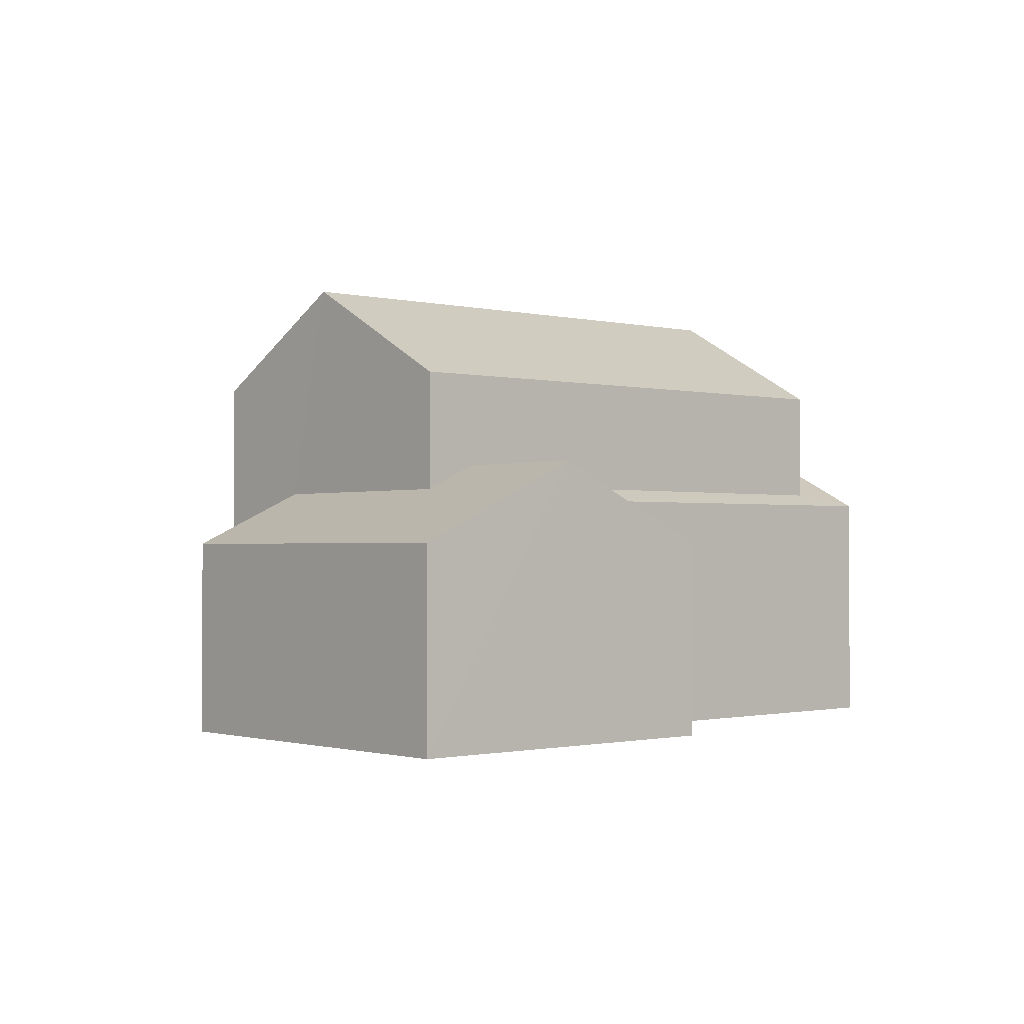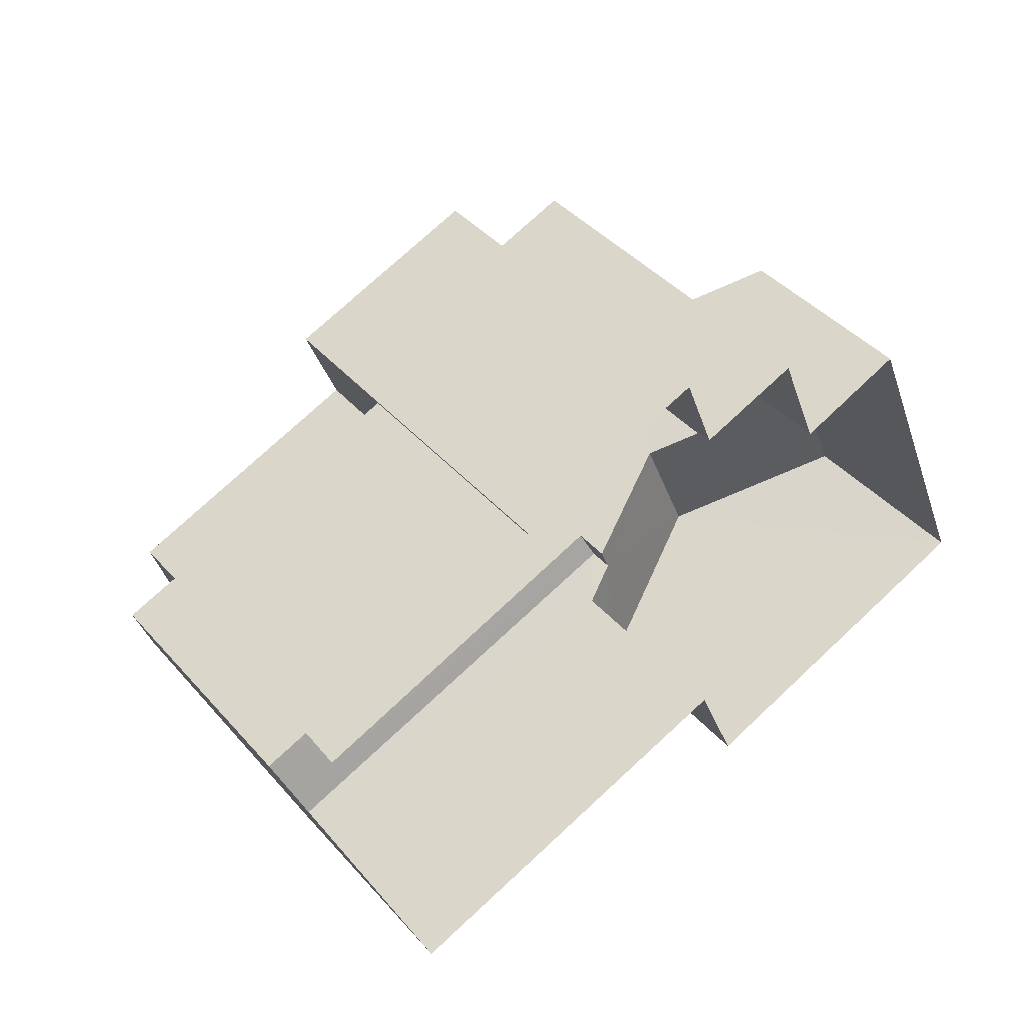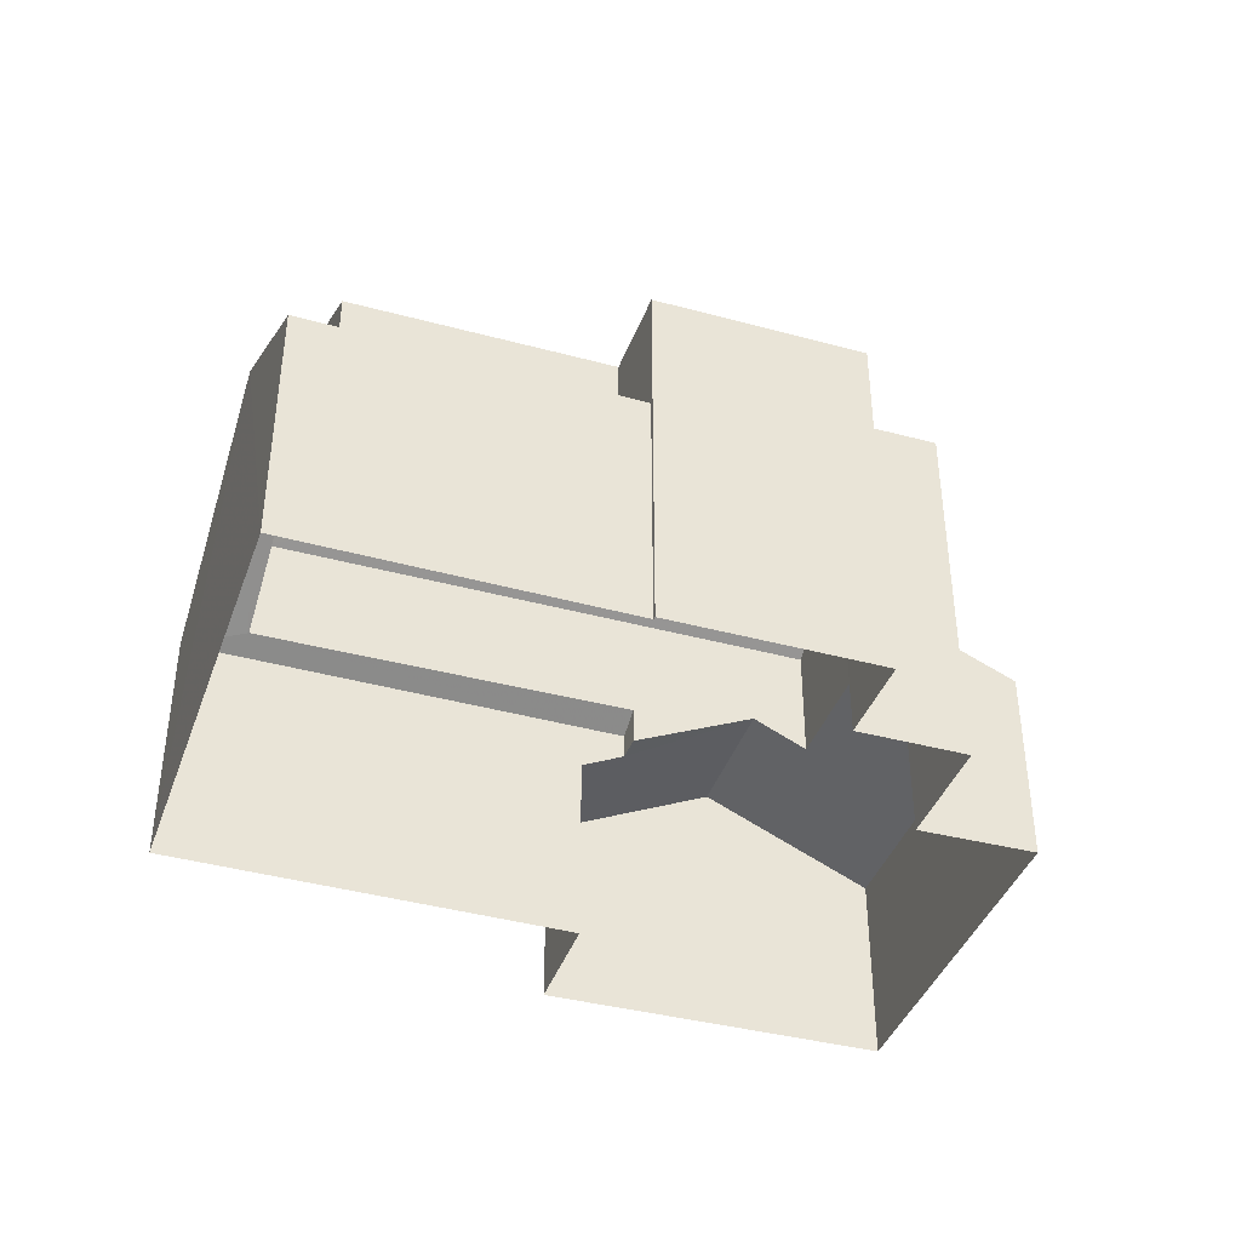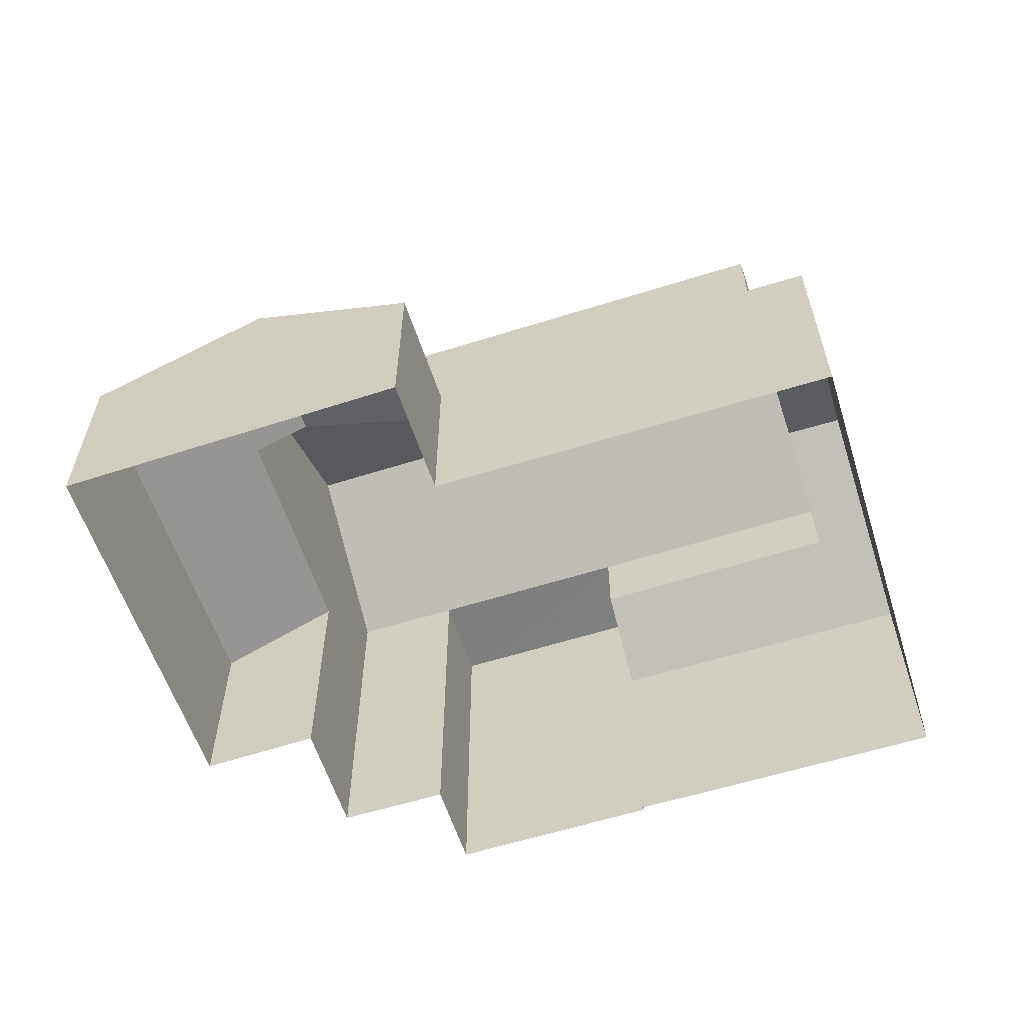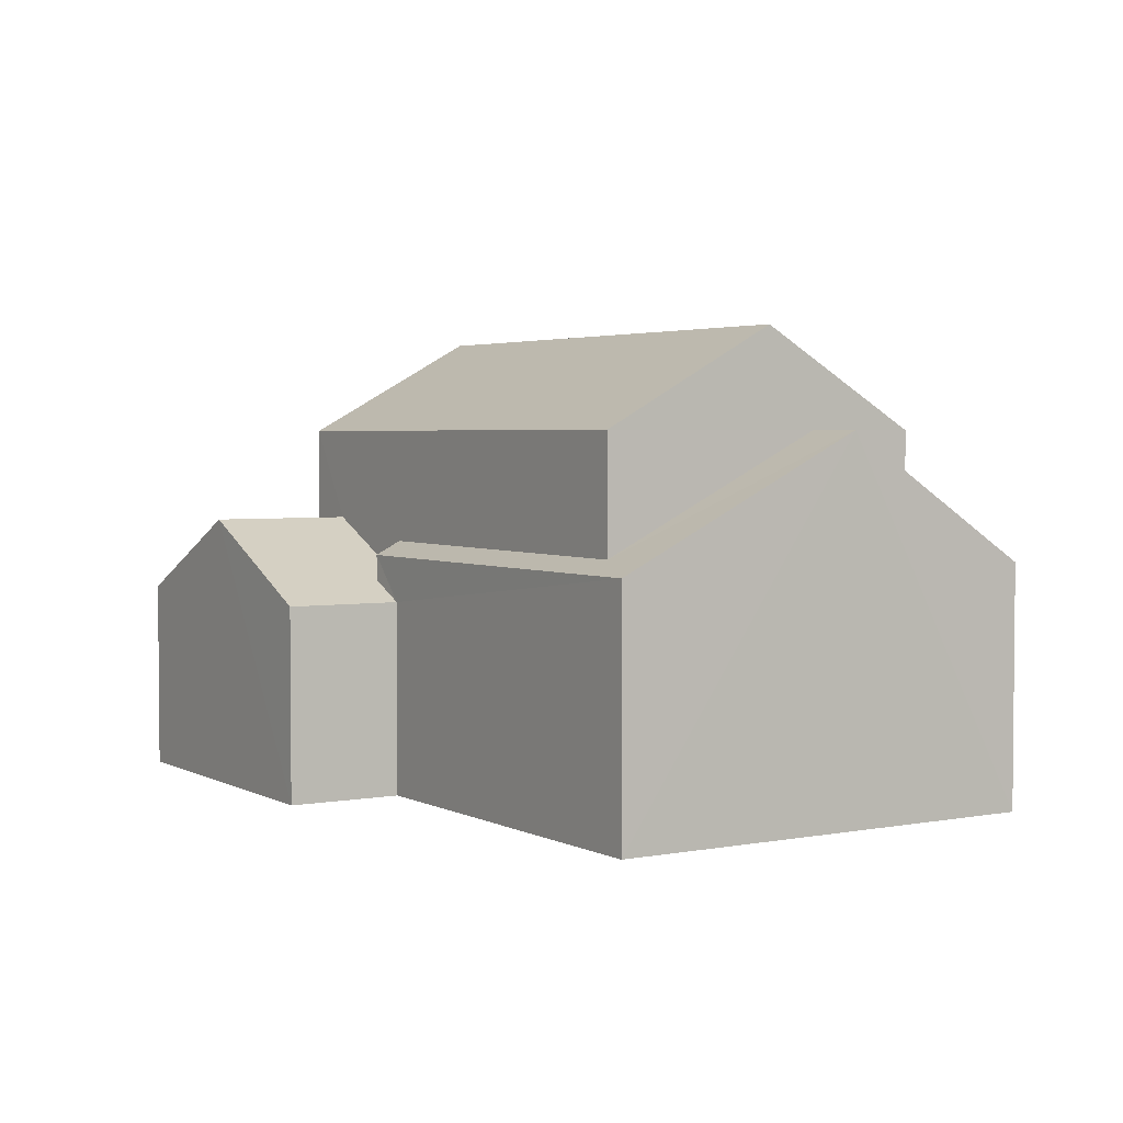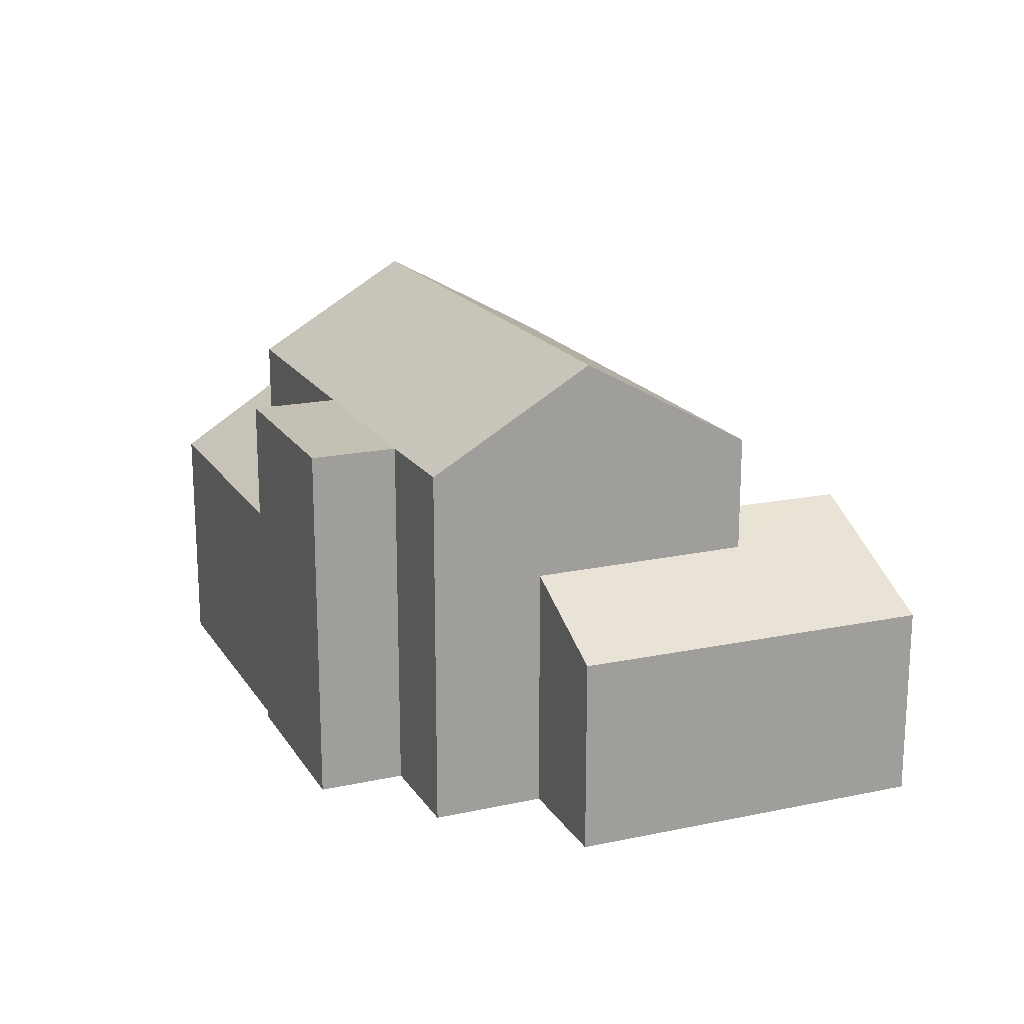
<metadata>
{"format":"obj","ext":"obj","renderer":"f3d","projection":"perspective","resolution":1024,"background":"white","views":[{"elev":-1.0,"azim":-64.2,"up":"+Z"},{"elev":42.4,"azim":142.3,"up":"+Y"},{"elev":-39.8,"azim":139.5,"up":"+Z"},{"elev":-59.5,"azim":-4.0,"up":"+Z"},{"elev":3.2,"azim":36.0,"up":"+Z"},{"elev":18.2,"azim":-134.5,"up":"+Z"}]}
</metadata>
<code>
v -2.259e+05 -1.274e+05 12.41
v -2.259e+05 -1.274e+05 12.41
v -2.259e+05 -1.274e+05 12.41
v -2.259e+05 -1.274e+05 12.41
v -2.259e+05 -1.274e+05 12.41
v -2.259e+05 -1.274e+05 12.41
v -2.259e+05 -1.274e+05 12.41
v -2.259e+05 -1.274e+05 12.41
v -2.259e+05 -1.274e+05 12.41
v -2.259e+05 -1.274e+05 12.41
v -2.259e+05 -1.274e+05 12.41
v -2.259e+05 -1.274e+05 12.41
v -2.259e+05 -1.274e+05 16.8
v -2.259e+05 -1.274e+05 16.57
v -2.259e+05 -1.274e+05 16.78
v -2.259e+05 -1.274e+05 18.75
v -2.259e+05 -1.274e+05 18.75
v -2.259e+05 -1.274e+05 16.57
v -2.259e+05 -1.274e+05 15.78
v -2.259e+05 -1.274e+05 16.13
v -2.259e+05 -1.274e+05 17.16
v -2.259e+05 -1.274e+05 17.16
v -2.259e+05 -1.274e+05 15.78
v -2.259e+05 -1.274e+05 16.13
v -2.259e+05 -1.274e+05 20.41
v -2.259e+05 -1.274e+05 18.75
v -2.259e+05 -1.274e+05 18.75
v -2.259e+05 -1.274e+05 20.41
v -2.259e+05 -1.274e+05 18.75
v -2.259e+05 -1.274e+05 18.75
v -2.259e+05 -1.274e+05 18.75
v -2.259e+05 -1.274e+05 18.75
v -2.259e+05 -1.274e+05 16.7
v -2.259e+05 -1.274e+05 15.78
v -2.259e+05 -1.274e+05 16.72
v -2.259e+05 -1.274e+05 15.78
v -2.259e+05 -1.274e+05 17.51
v -2.259e+05 -1.274e+05 16.57
v -2.259e+05 -1.274e+05 16.57
v -2.259e+05 -1.274e+05 17.5
v -2.259e+05 -1.274e+05 18.75
v -2.259e+05 -1.274e+05 18.75
f 1 2 3
f 3 2 4
f 5 4 6
f 2 7 8
f 9 10 6
f 9 11 12
f 11 2 8
f 4 2 11
f 6 4 11
f 9 6 11
f 13 14 15
f 16 15 17
f 17 15 18
f 15 14 18
f 19 20 21
f 21 20 22
f 19 23 20
f 22 20 24
f 25 26 27
f 28 25 27
f 29 30 25
f 31 29 28
f 30 32 25
f 29 25 28
f 33 34 35
f 34 36 35
f 35 21 22
f 35 36 21
f 16 17 37
f 17 38 37
f 37 39 40
f 37 38 39
f 41 29 42
f 41 30 29
f 34 33 6
f 10 34 6
f 11 8 23
f 8 18 23
f 23 14 20
f 23 18 14
f 37 29 31
f 37 40 29
f 14 13 24
f 20 14 24
f 4 5 32
f 30 4 32
f 37 31 16
f 31 28 16
f 16 27 15
f 16 28 27
f 36 10 9
f 36 34 10
f 42 1 3
f 41 42 3
f 36 9 21
f 9 12 21
f 12 19 21
f 2 1 39
f 1 42 39
f 39 42 40
f 42 29 40
f 2 38 7
f 2 39 38
f 4 30 41
f 3 4 41
f 23 19 12
f 11 23 12
f 5 6 33
f 5 33 32
f 32 33 25
f 33 35 26
f 33 26 25
f 18 8 17
f 8 7 17
f 7 38 17
f 24 13 22
f 35 22 26
f 26 13 27
f 13 15 27
f 22 13 26

</code>
